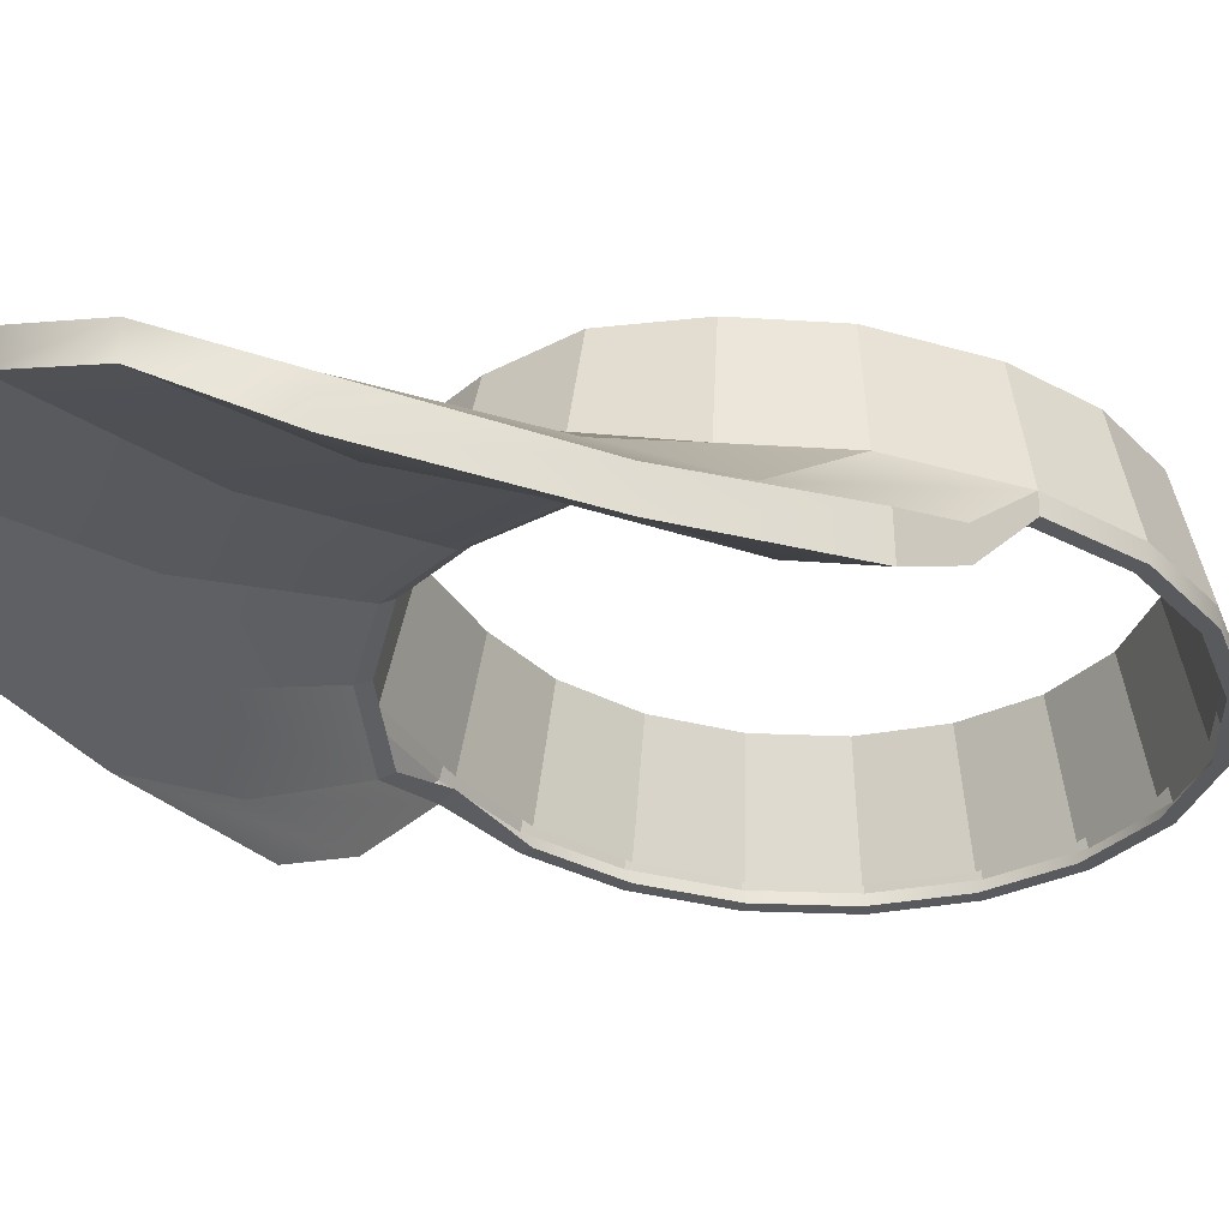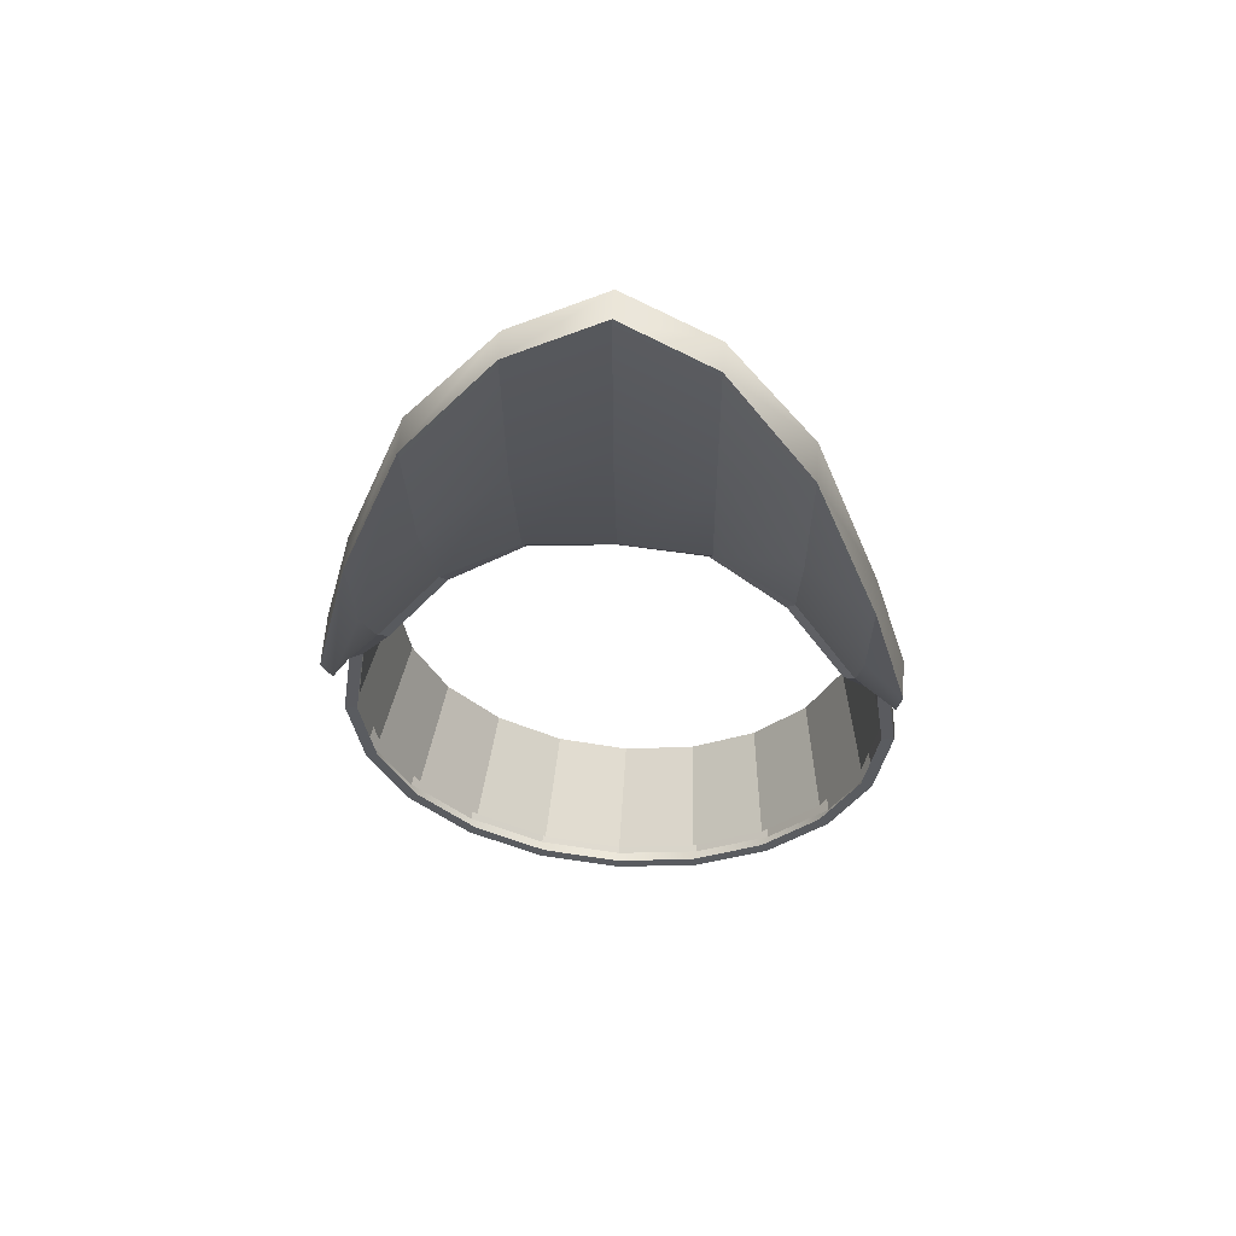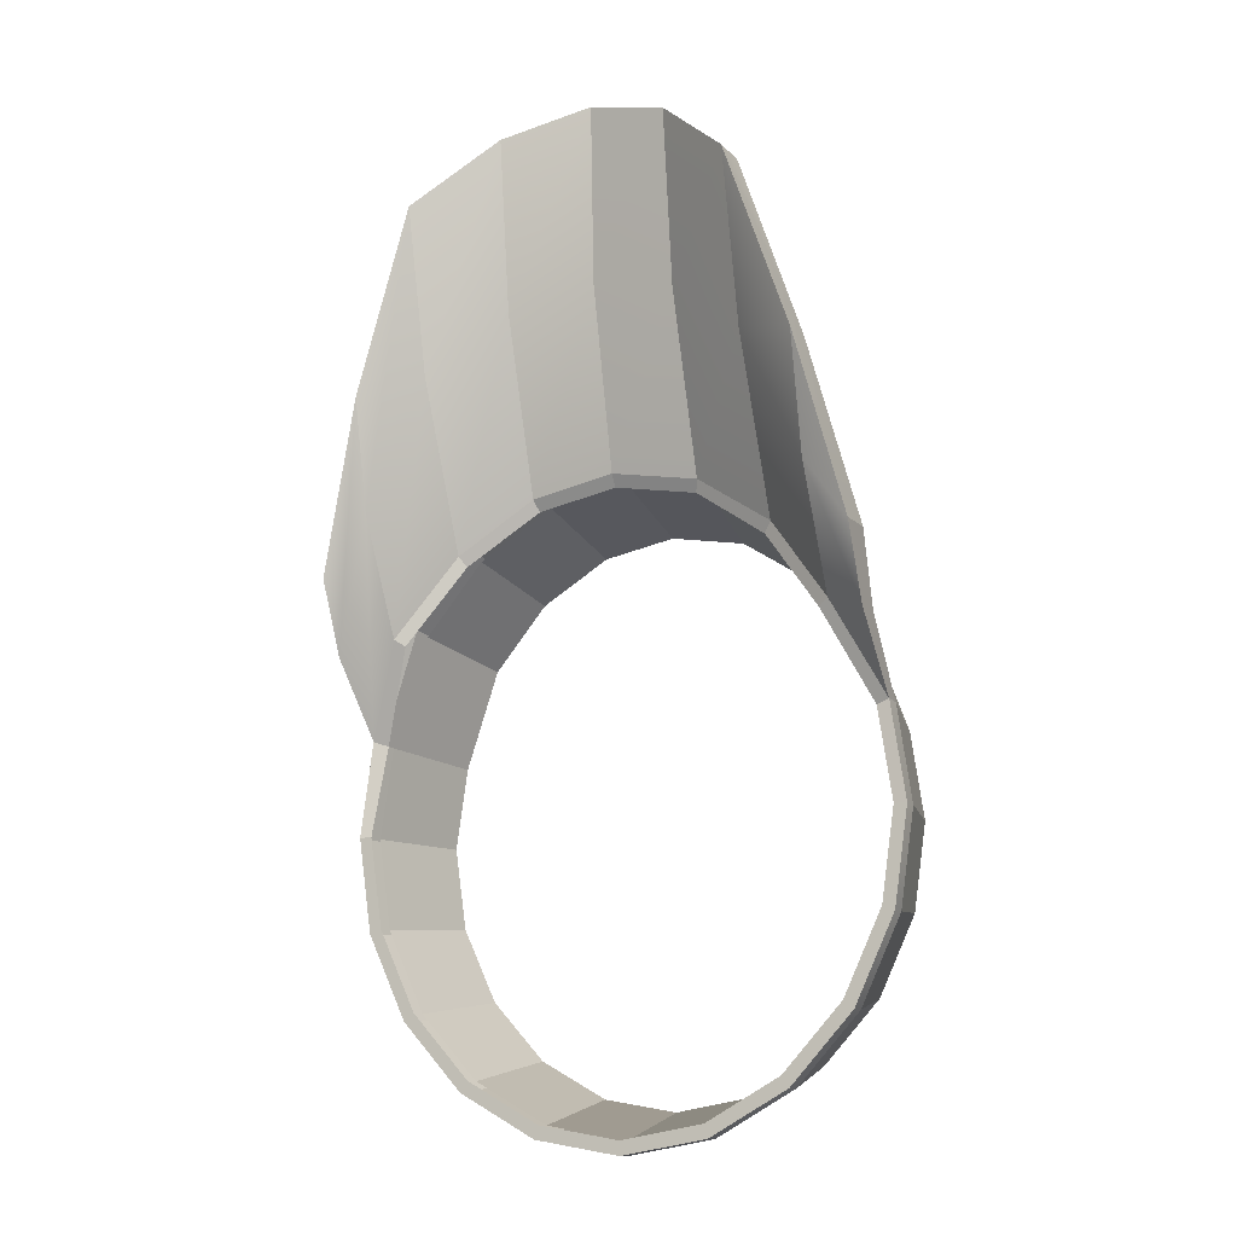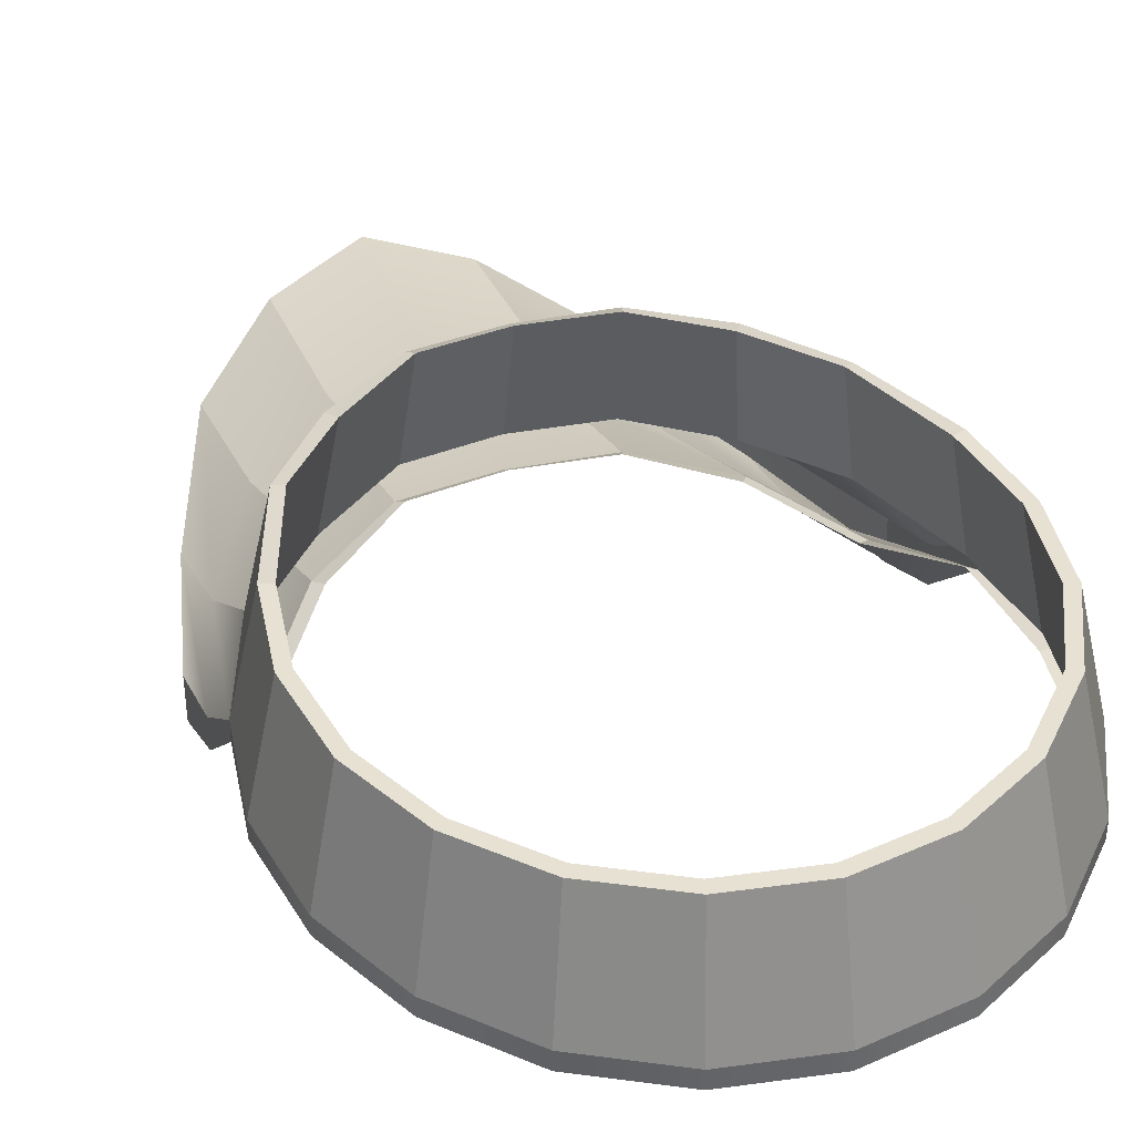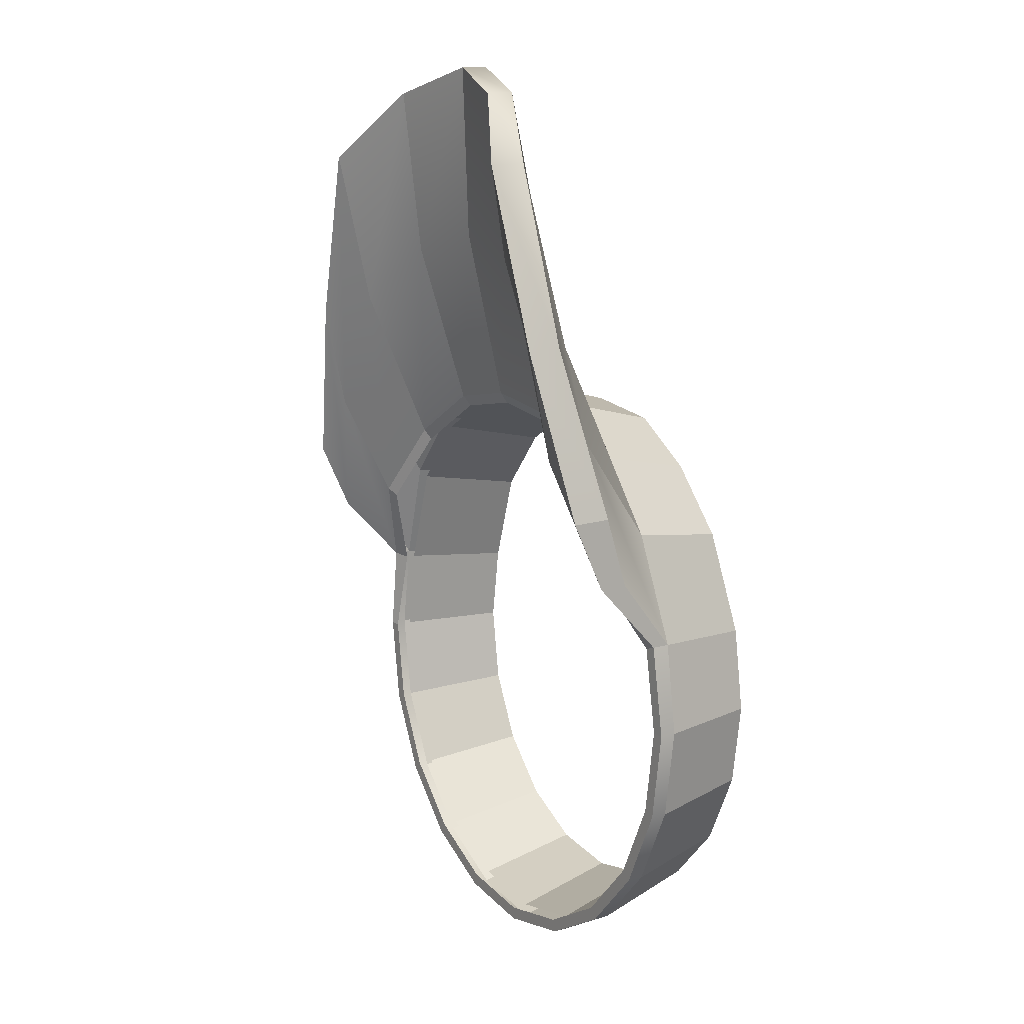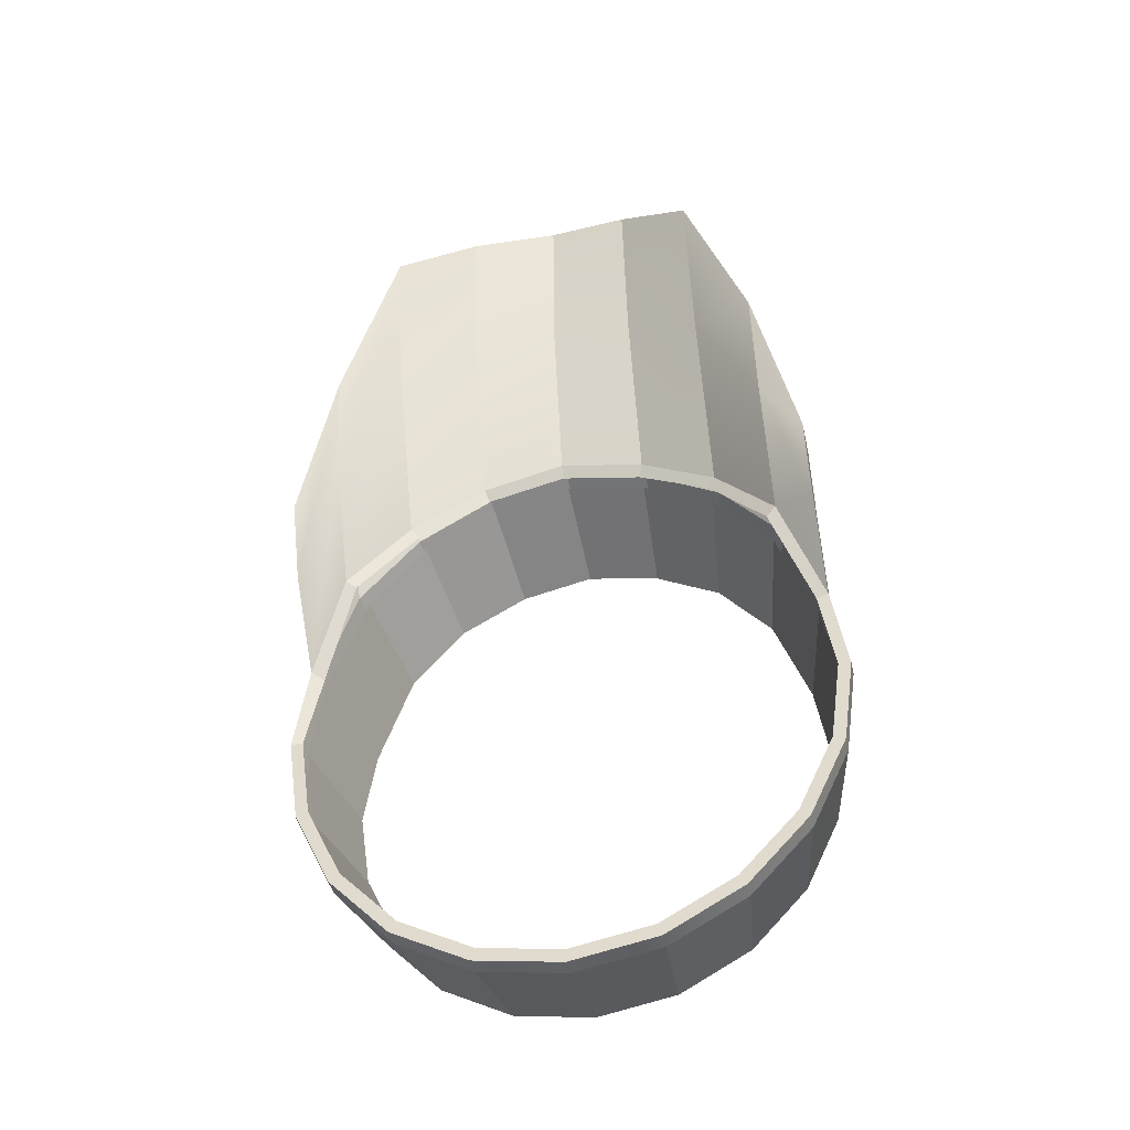
<metadata>
{"format":"obj","ext":"obj","renderer":"f3d","projection":"perspective","resolution":1024,"background":"white","views":[{"elev":-31.5,"azim":43.9,"up":"+Y"},{"elev":55.6,"azim":4.0,"up":"+Z"},{"elev":-13.0,"azim":24.8,"up":"+Z"},{"elev":38.9,"azim":160.5,"up":"+Y"},{"elev":11.8,"azim":56.4,"up":"+Z"},{"elev":-46.0,"azim":12.4,"up":"+Z"}]}
</metadata>
<code>
g default
v 5.727 0.01986 2.025
v 4.871 -0.1157 4.431
v 3.539 -0.1389 6.015
v 1.861 -0.06769 7.068
v 0 -0.1568 7.383
v -1.861 -0.05061 7.075
v -3.539 -0.08649 6.037
v -4.871 -0.1157 4.431
v -5.727 0.01987 2.025
v -6.021 0.01987 0
v -5.727 0.01987 -2.025
v -4.871 0.01988 -3.852
v -3.539 0.01988 -5.301
v -1.861 0.01989 -6.232
v -0 0.01989 -6.553
v 1.861 0.01989 -6.232
v 3.539 0.01988 -5.301
v 4.871 0.01988 -3.852
v 5.727 0.01988 -2.025
v 6.021 0.01987 0
v 5.727 -0.3853 2.025
v 4.871 -1.388 3.9
v 3.539 -0.905 5.696
v 1.861 -0.6471 6.826
v 0 -0.7316 7.144
v -1.861 -0.6314 6.833
v -3.539 -0.7681 5.753
v -4.871 -1.09 4.025
v -5.727 -0.3853 2.025
v -6.021 -0.3525 0
v -5.727 -0.3525 -2.025
v -4.871 -0.3525 -3.852
v -3.539 -0.3525 -5.301
v -1.861 -0.3525 -6.232
v -0 -0.3525 -6.553
v 1.861 -0.3525 -6.232
v 3.539 -0.3525 -5.301
v 4.871 -0.3525 -3.852
v 5.727 -0.3525 -2.025
v 6.021 -0.3525 0
v 5.468 0.01986 1.933
v 4.651 -0.03628 4.272
v 3.379 -0.1092 5.764
v 1.777 0.05546 6.809
v -0 -0.01736 7.116
v -1.777 0.05238 6.808
v -3.379 -0.04286 5.791
v -4.651 -0.03628 4.272
v -5.468 0.01986 1.933
v -5.749 0.01987 0
v -5.468 0.01987 -1.933
v -4.651 0.01988 -3.677
v -3.379 0.01988 -5.061
v -1.777 0.01989 -5.95
v -0 0.01989 -6.256
v 1.777 0.01989 -5.95
v 3.379 0.01988 -5.061
v 4.651 0.01988 -3.677
v 5.468 0.01988 -1.933
v 5.749 0.01987 0
v 5.468 -0.3853 1.933
v 4.651 -1.276 3.756
v 3.379 -0.8215 5.467
v 1.777 -0.4893 6.582
v -0 -0.5576 6.891
v -1.777 -0.4784 6.587
v -3.379 -0.6675 5.531
v -4.651 -0.9843 3.877
v -5.468 -0.1948 1.933
v -5.749 -0.3525 0
v -5.468 -0.3525 -1.933
v -4.651 -0.3525 -3.677
v -3.379 -0.3525 -5.061
v -1.777 -0.3525 -5.95
v -0 -0.3525 -6.256
v 1.777 -0.3525 -5.95
v 3.379 -0.3525 -5.061
v 4.651 -0.3525 -3.677
v 5.468 -0.3525 -1.933
v 5.749 -0.3525 0
v 5.727 -1.695 5.124
v 4.871 -2.415 8.846
v 4.871 -3.198 8.821
v 5.727 -2.57 5.097
v 3.539 -2.458 12.75
v 3.539 -3.289 12.72
v 1.861 -1.646 14.27
v 1.861 -2.293 14.25
v 0 -1.15 14.86
v -0 -1.784 14.84
v -1.861 -1.658 14.27
v -1.861 -2.283 14.25
v -3.539 -2.408 12.75
v -3.539 -3.145 12.72
v -4.871 -2.173 8.853
v -4.871 -2.875 8.831
v -5.727 -1.432 5.133
v -5.727 -2.57 5.097
v 5.218 2.44 1.882
v 4.439 2.317 4.074
v 4.983 2.44 1.799
v 4.238 2.389 3.93
v 3.225 2.296 5.518
v 3.079 2.323 5.289
v 1.696 2.36 6.478
v 1.619 2.473 6.242
v -0 2.279 6.765
v -0 2.406 6.521
v -1.696 2.376 6.484
v -1.619 2.47 6.241
v -3.225 2.343 5.538
v -3.079 2.383 5.314
v -4.439 2.317 4.074
v -4.238 2.389 3.93
v -5.218 2.44 1.882
v -4.983 2.44 1.799
v -5.487 2.44 0.03686
v -5.239 2.44 0.03686
v -5.218 2.44 -1.808
v -4.983 2.44 -1.725
v -4.439 2.44 -3.473
v -4.238 2.44 -3.314
v -3.225 2.44 -4.794
v -3.079 2.44 -4.575
v -1.696 2.44 -5.642
v -1.619 2.44 -5.385
v -0 2.44 -5.934
v -0 2.44 -5.664
v 1.696 2.44 -5.642
v 1.619 2.44 -5.385
v 3.225 2.44 -4.794
v 3.079 2.44 -4.575
v 4.439 2.44 -3.473
v 4.238 2.44 -3.314
v 5.218 2.44 -1.808
v 4.983 2.44 -1.725
v 5.487 2.44 0.03686
v 5.239 2.44 0.03686
v 5.727 -1.214 3.575
v 4.871 -1.642 6.638
v 3.539 -1.675 9.38
v 1.861 -1.233 10.67
v 0 -1.03 11.12
v -1.861 -1.231 10.67
v -3.539 -1.624 9.392
v -4.871 -1.521 6.642
v -5.727 -1.083 3.579
v -5.727 -1.854 3.561
v -4.871 -2.359 6.428
v -3.539 -2.333 9.238
v -1.861 -1.834 10.54
v -0 -1.634 10.99
v 1.861 -1.847 10.54
v 3.539 -2.474 9.208
v 4.871 -2.669 6.361
v 5.727 -1.854 3.561
g pCylinder1
f 81 82 83 84
f 82 85 86 83
f 85 87 88 86
f 87 89 90 88
f 89 91 92 90
f 91 93 94 92
f 93 95 96 94
f 95 97 98 96
f 9 10 30 29
f 10 11 31 30
f 11 12 32 31
f 12 13 33 32
f 13 14 34 33
f 14 15 35 34
f 15 16 36 35
f 16 17 37 36
f 17 18 38 37
f 18 19 39 38
f 19 20 40 39
f 20 1 21 40
f 100 99 101 102
f 103 100 102 104
f 105 103 104 106
f 107 105 106 108
f 109 107 108 110
f 111 109 110 112
f 113 111 112 114
f 115 113 114 116
f 117 115 116 118
f 119 117 118 120
f 121 119 120 122
f 123 121 122 124
f 125 123 124 126
f 127 125 126 128
f 129 127 128 130
f 131 129 130 132
f 133 131 132 134
f 135 133 134 136
f 137 135 136 138
f 99 137 138 101
f 21 22 62 61
f 22 23 63 62
f 23 24 64 63
f 24 25 65 64
f 25 26 66 65
f 26 27 67 66
f 27 28 68 67
f 28 29 69 68
f 29 30 70 69
f 30 31 71 70
f 31 32 72 71
f 32 33 73 72
f 33 34 74 73
f 34 35 75 74
f 35 36 76 75
f 36 37 77 76
f 37 38 78 77
f 38 39 79 78
f 39 40 80 79
f 40 21 61 80
f 139 140 82 81
f 155 156 84 83
f 156 139 81 84
f 140 141 85 82
f 154 155 83 86
f 141 142 87 85
f 153 154 86 88
f 142 143 89 87
f 152 153 88 90
f 143 144 91 89
f 151 152 90 92
f 144 145 93 91
f 150 151 92 94
f 145 146 95 93
f 149 150 94 96
f 146 147 97 95
f 147 148 98 97
f 148 149 96 98
f 2 1 99 100
f 41 42 102 101
f 3 2 100 103
f 42 43 104 102
f 4 3 103 105
f 43 44 106 104
f 5 4 105 107
f 44 45 108 106
f 6 5 107 109
f 45 46 110 108
f 7 6 109 111
f 46 47 112 110
f 8 7 111 113
f 47 48 114 112
f 9 8 113 115
f 48 49 116 114
f 10 9 115 117
f 49 50 118 116
f 11 10 117 119
f 50 51 120 118
f 12 11 119 121
f 51 52 122 120
f 13 12 121 123
f 52 53 124 122
f 14 13 123 125
f 53 54 126 124
f 15 14 125 127
f 54 55 128 126
f 16 15 127 129
f 55 56 130 128
f 17 16 129 131
f 56 57 132 130
f 18 17 131 133
f 57 58 134 132
f 19 18 133 135
f 58 59 136 134
f 20 19 135 137
f 59 60 138 136
f 1 20 137 99
f 60 41 101 138
f 1 2 140 139
f 2 3 141 140
f 3 4 142 141
f 4 5 143 142
f 5 6 144 143
f 6 7 145 144
f 7 8 146 145
f 8 9 147 146
f 9 29 148 147
f 29 28 149 148
f 28 27 150 149
f 27 26 151 150
f 26 25 152 151
f 25 24 153 152
f 24 23 154 153
f 23 22 155 154
f 22 21 156 155
f 21 1 139 156

</code>
